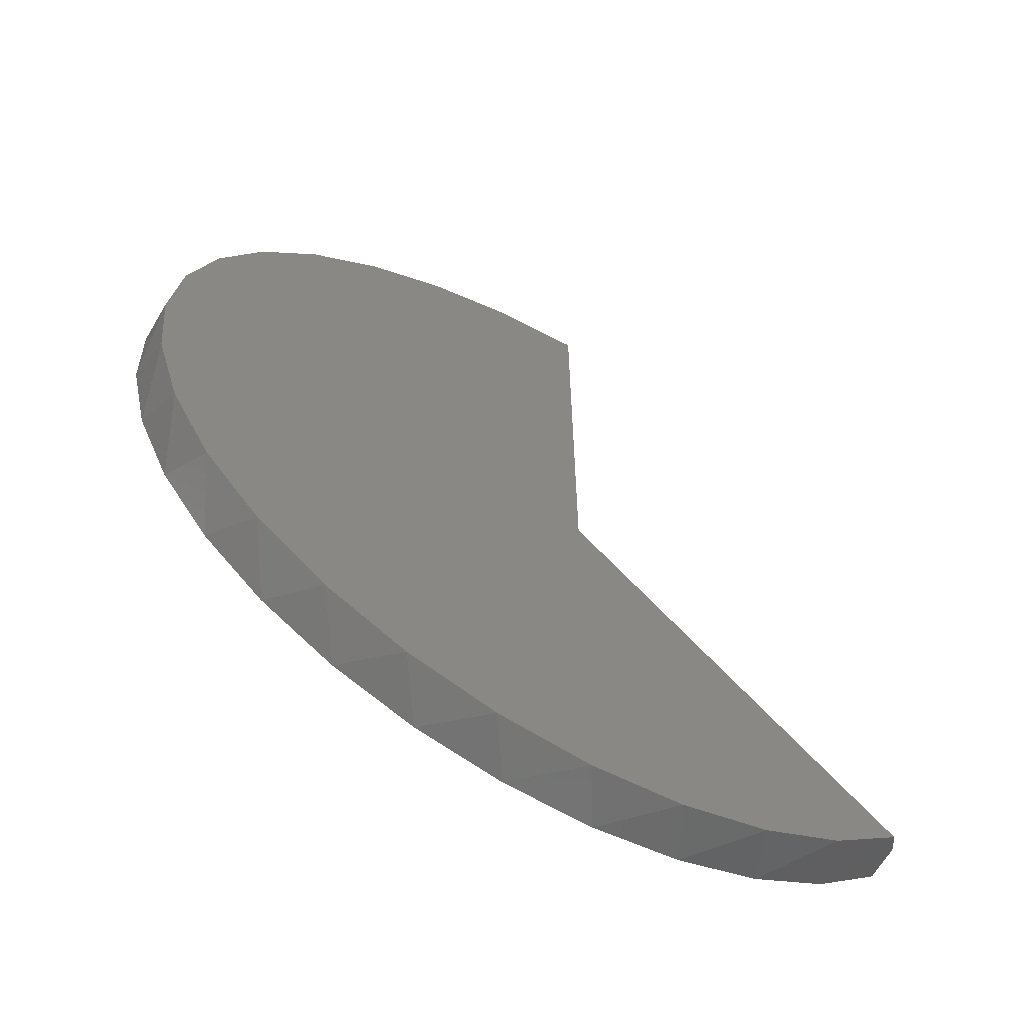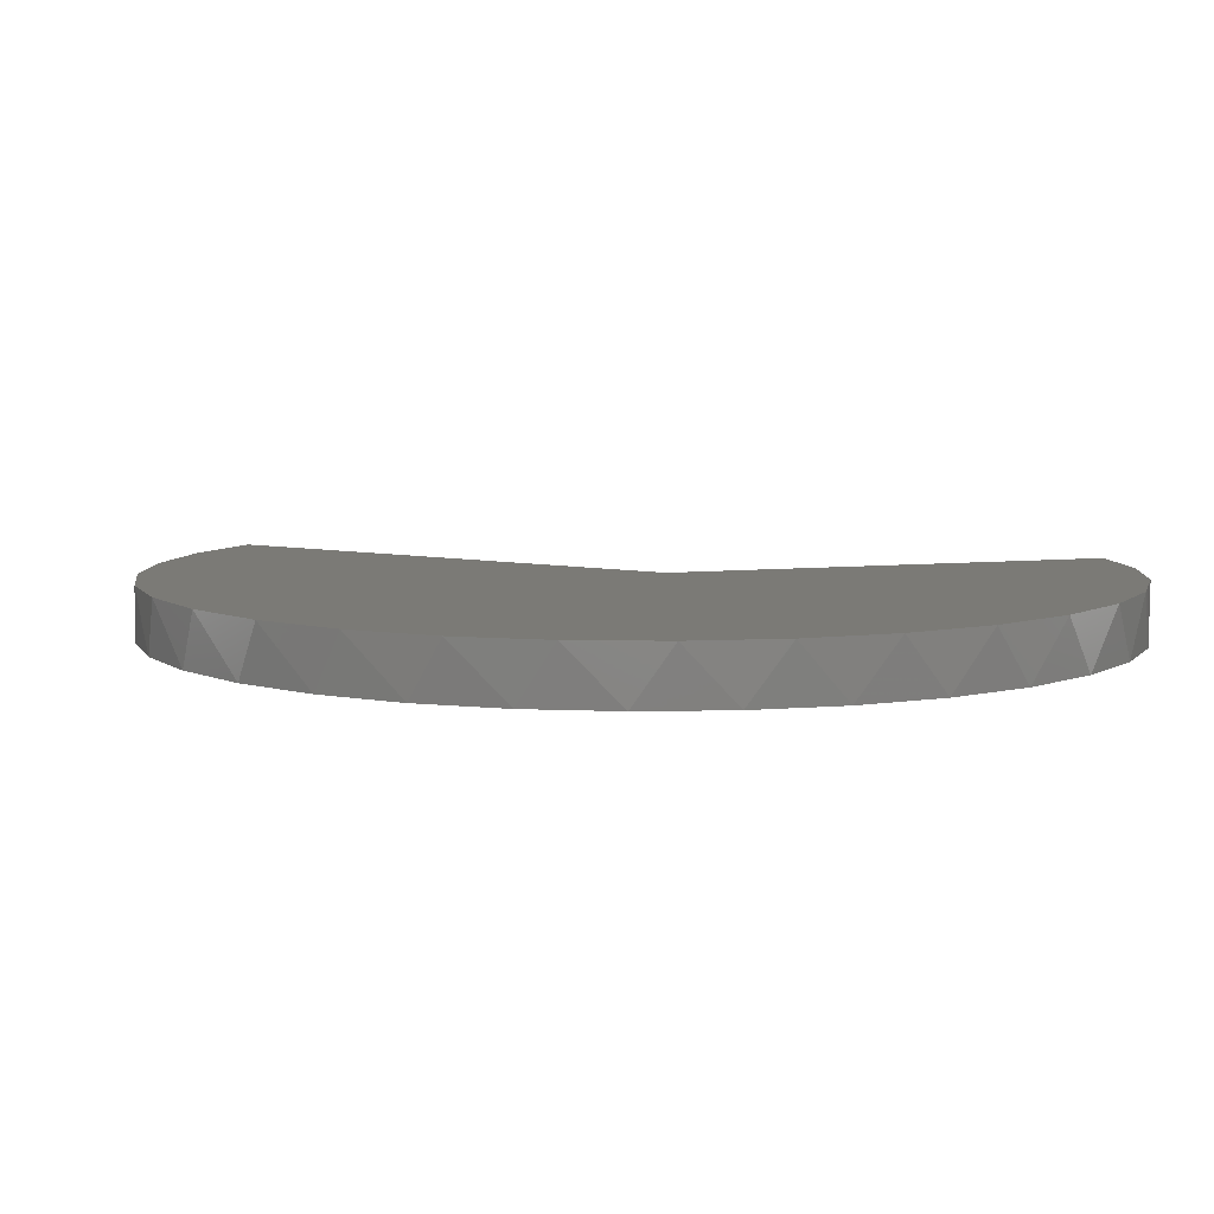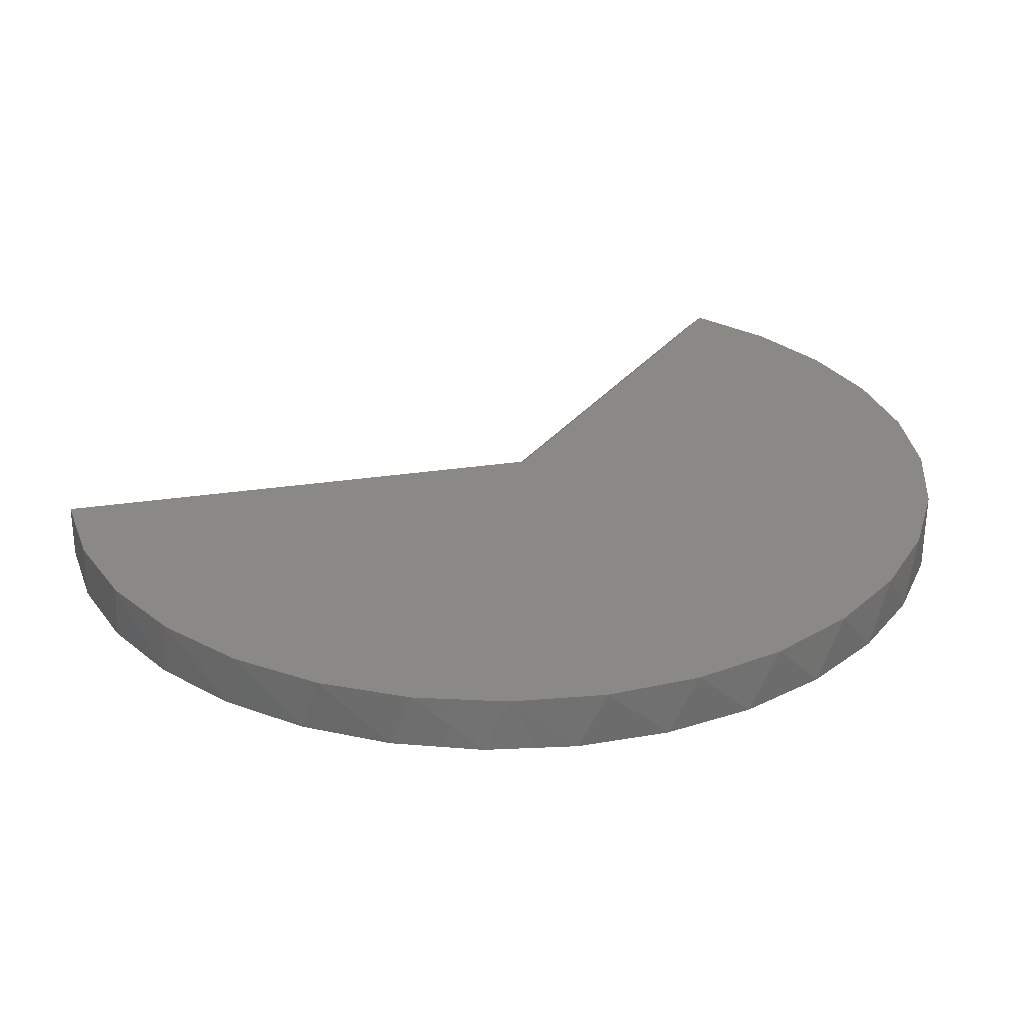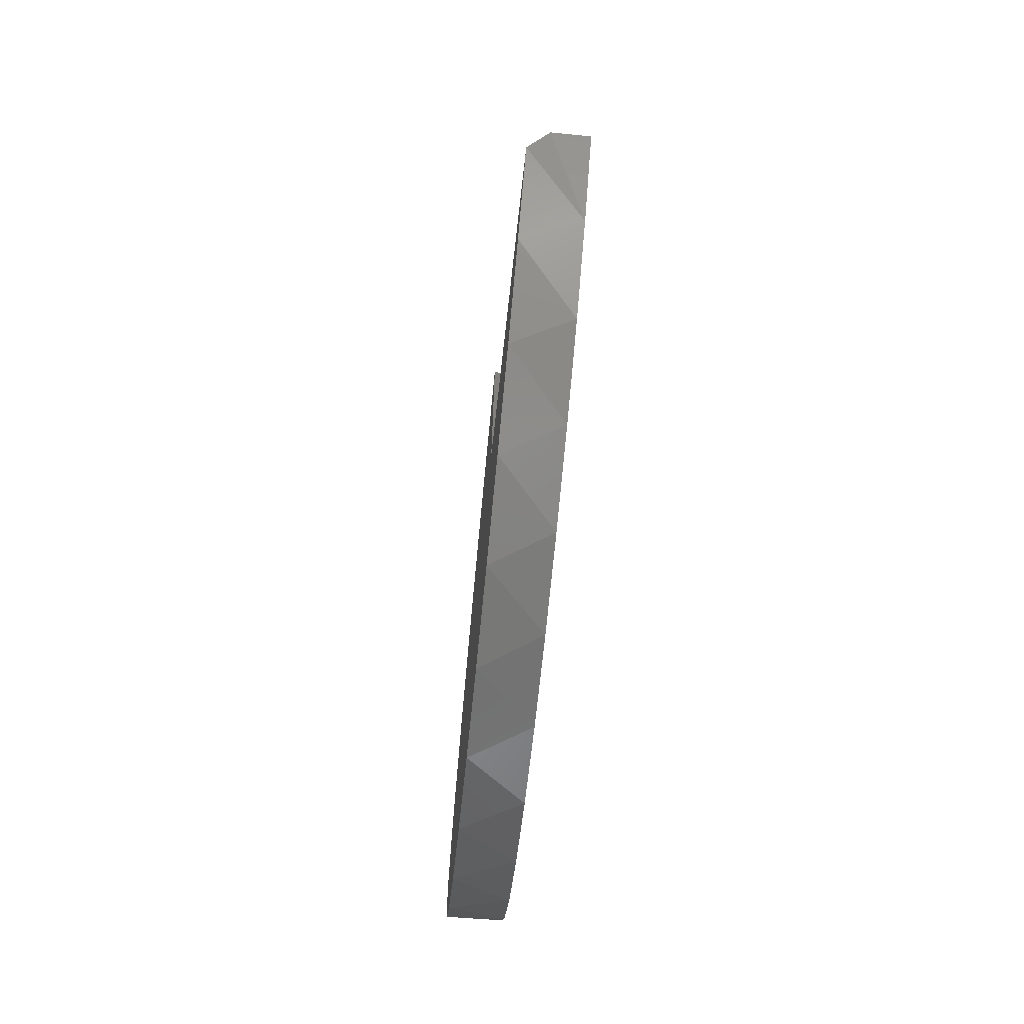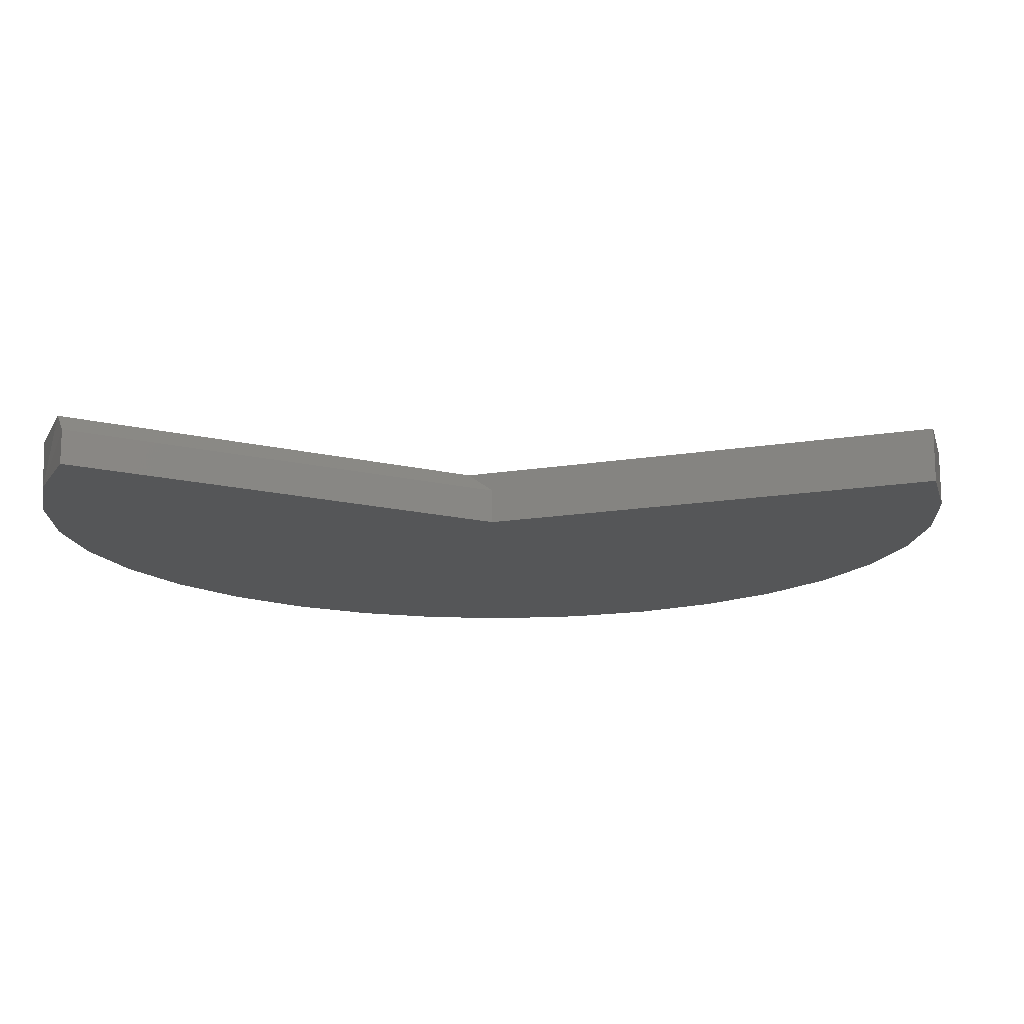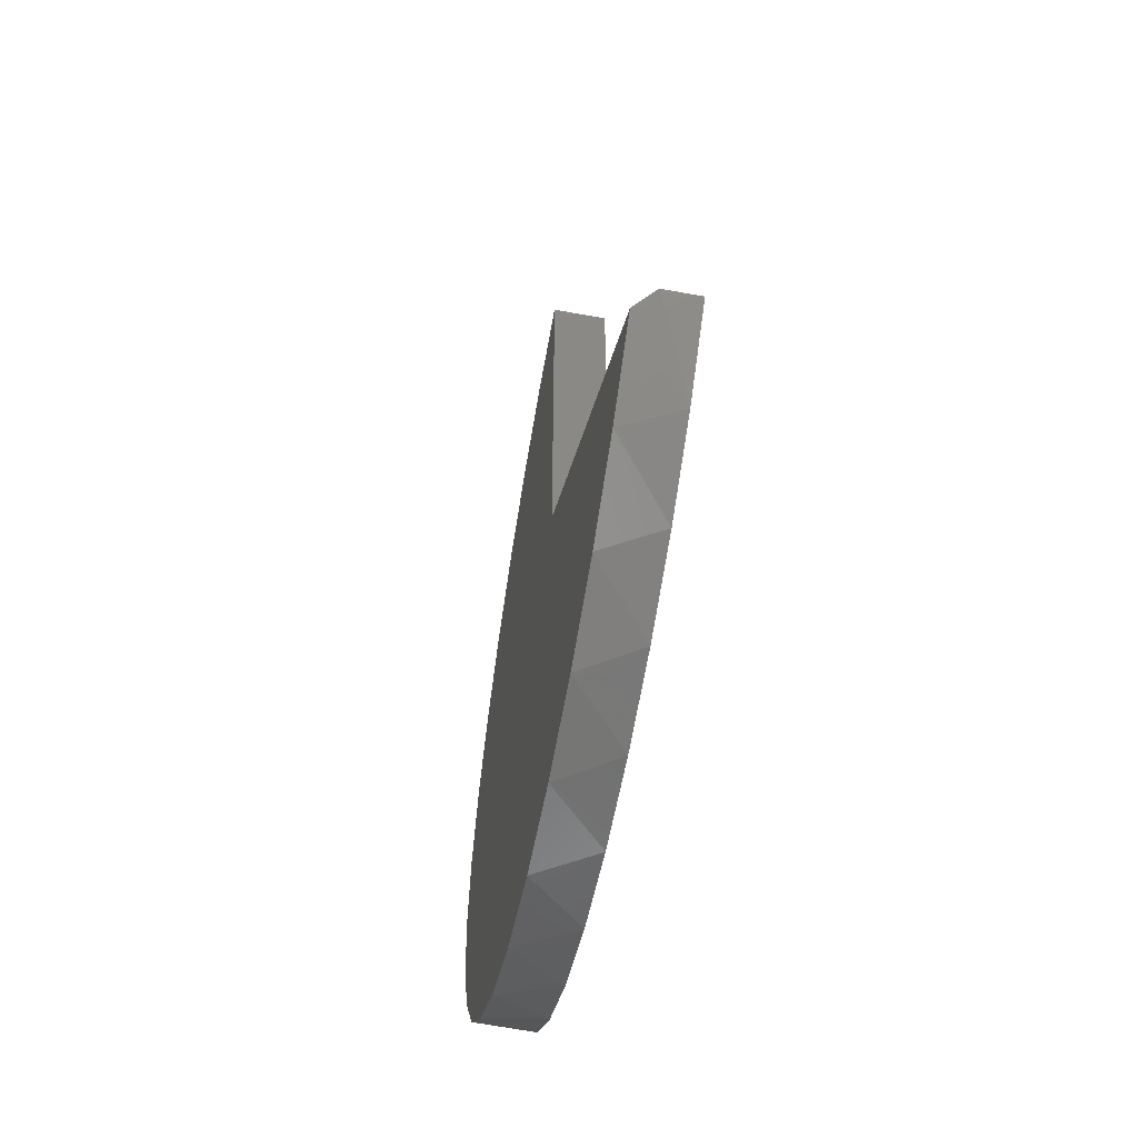
<metadata>
{"format":"stl","ext":"stl","renderer":"f3d","projection":"perspective","resolution":1024,"background":"white","views":[{"elev":-63.8,"azim":150.1,"up":"+Z"},{"elev":7.3,"azim":121.0,"up":"+Y"},{"elev":29.1,"azim":77.3,"up":"+Y"},{"elev":-76.9,"azim":-95.7,"up":"+Z"},{"elev":-15.3,"azim":-70.3,"up":"+Y"},{"elev":-62.3,"azim":-100.5,"up":"+Z"}]}
</metadata>
<code>
# stl→obj: 47 verts, 90 faces
v 0 -0.1641 -0.75
v 0 -0.05288 -0.75
v -1.102 -0.1641 -1.767
v -1.102 -0.05288 -1.767
v -0.6492 -0.1641 -2.102
v -0.8916 -0.1641 -1.956
v -0.8314 0.009622 -1.998
v -0.572 0.009622 -2.137
v -0.3838 -0.1641 -2.2
v -0.2906 0.009622 -2.222
v -0.1046 -0.1641 -2.246
v 0.001967 0.009622 -2.25
v 0.1782 -0.1641 -2.239
v 0.2944 0.009622 -2.221
v 0.4547 -0.1641 -2.179
v 0.5756 0.009622 -2.135
v 0.7151 -0.1641 -2.069
v 0.8347 0.009622 -1.996
v 0.95 -0.1641 -1.911
v 1.062 0.009622 -1.81
v 1.151 -0.1641 -1.712
v 1.248 0.009622 -1.582
v 1.311 -0.1641 -1.479
v 1.386 0.009622 -1.323
v 1.425 -0.1641 -1.219
v 1.471 0.009622 -1.042
v 1.487 -0.1641 -0.9435
v 1.5 0.009622 -0.749
v 1.497 -0.1641 -0.6607
v 1.471 0.009622 -0.4565
v 1.454 -0.1641 -0.3811
v 1.386 0.009622 -0.1753
v 1.359 -0.1641 -0.1147
v 1.247 0.009622 0.08387
v 1.215 -0.1641 0.1292
v 1.06 0.009622 0.311
v 1.029 -0.1641 0.3418
v 0.833 0.009622 0.4974
v 0.8053 -0.1641 0.5155
v 0.5738 0.009622 0.6359
v 0.5533 -0.1641 0.6442
v 0.2925 0.009622 0.7212
v -1.059 0.009622 -1.812
v -1.665e-16 0.009622 0.75
v -1.665e-16 -0.1641 0.75
v 0.2817 -0.1641 0.7233
v 9.443e-18 0.009622 -0.8351
f 1 2 3
f 3 2 4
f 5 6 7
f 7 8 5
f 9 5 8
f 8 10 9
f 11 9 10
f 10 12 11
f 13 11 12
f 12 14 13
f 15 13 14
f 14 16 15
f 17 15 16
f 16 18 17
f 19 17 18
f 18 20 19
f 19 20 21
f 21 20 22
f 21 22 23
f 23 22 24
f 23 24 25
f 25 24 26
f 25 26 27
f 27 26 28
f 27 28 29
f 29 28 30
f 29 30 31
f 31 30 32
f 31 32 33
f 33 32 34
f 33 34 35
f 35 34 36
f 35 36 37
f 37 36 38
f 37 38 39
f 39 38 40
f 39 40 41
f 41 40 42
f 3 4 6
f 6 4 43
f 6 43 7
f 44 45 42
f 42 45 46
f 42 46 41
f 47 28 26
f 47 26 24
f 47 24 22
f 47 22 20
f 47 20 43
f 44 42 40
f 44 40 38
f 44 38 36
f 44 36 34
f 44 34 32
f 44 32 30
f 44 30 28
f 44 28 47
f 43 20 7
f 7 20 18
f 7 18 8
f 8 18 16
f 8 16 10
f 10 16 14
f 10 14 12
f 47 2 44
f 44 2 1
f 44 1 45
f 2 47 4
f 4 47 43
f 1 3 21
f 1 21 23
f 1 23 25
f 1 25 27
f 1 27 29
f 45 1 29
f 45 29 31
f 45 31 33
f 45 33 35
f 45 35 37
f 45 37 39
f 45 39 41
f 45 41 46
f 17 9 15
f 15 9 11
f 15 11 13
f 9 17 5
f 5 17 19
f 5 19 6
f 6 19 21
f 6 21 3

</code>
